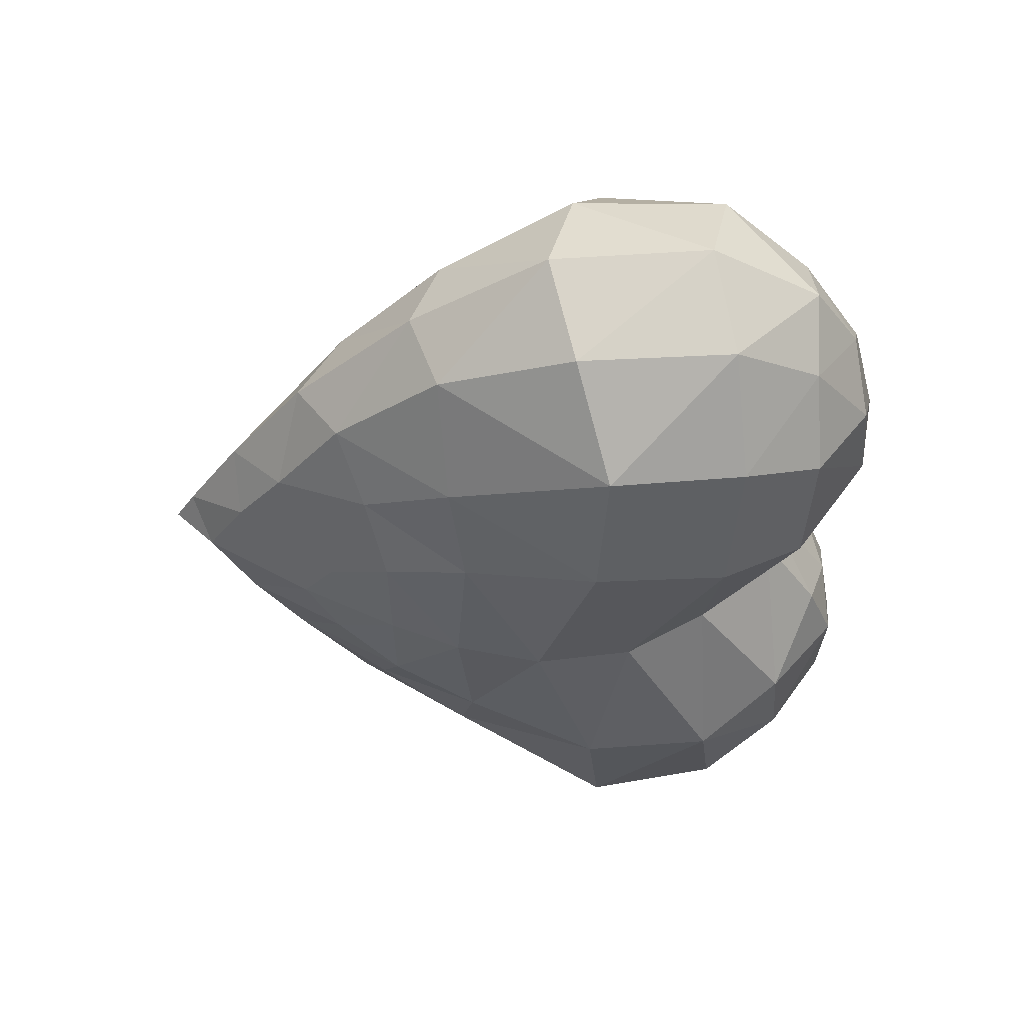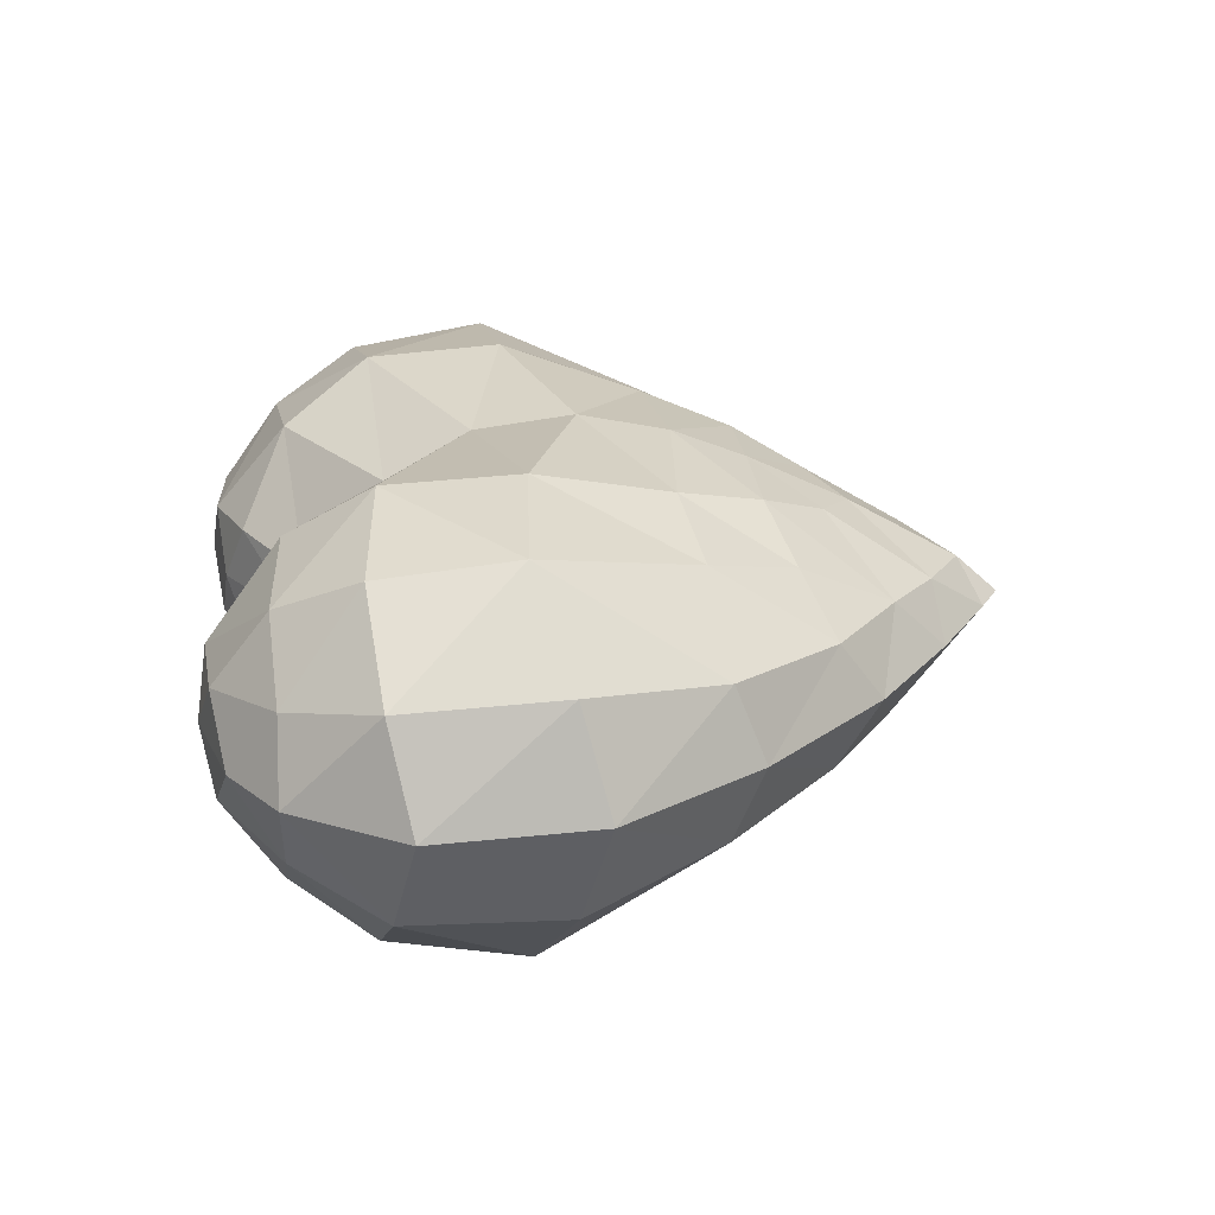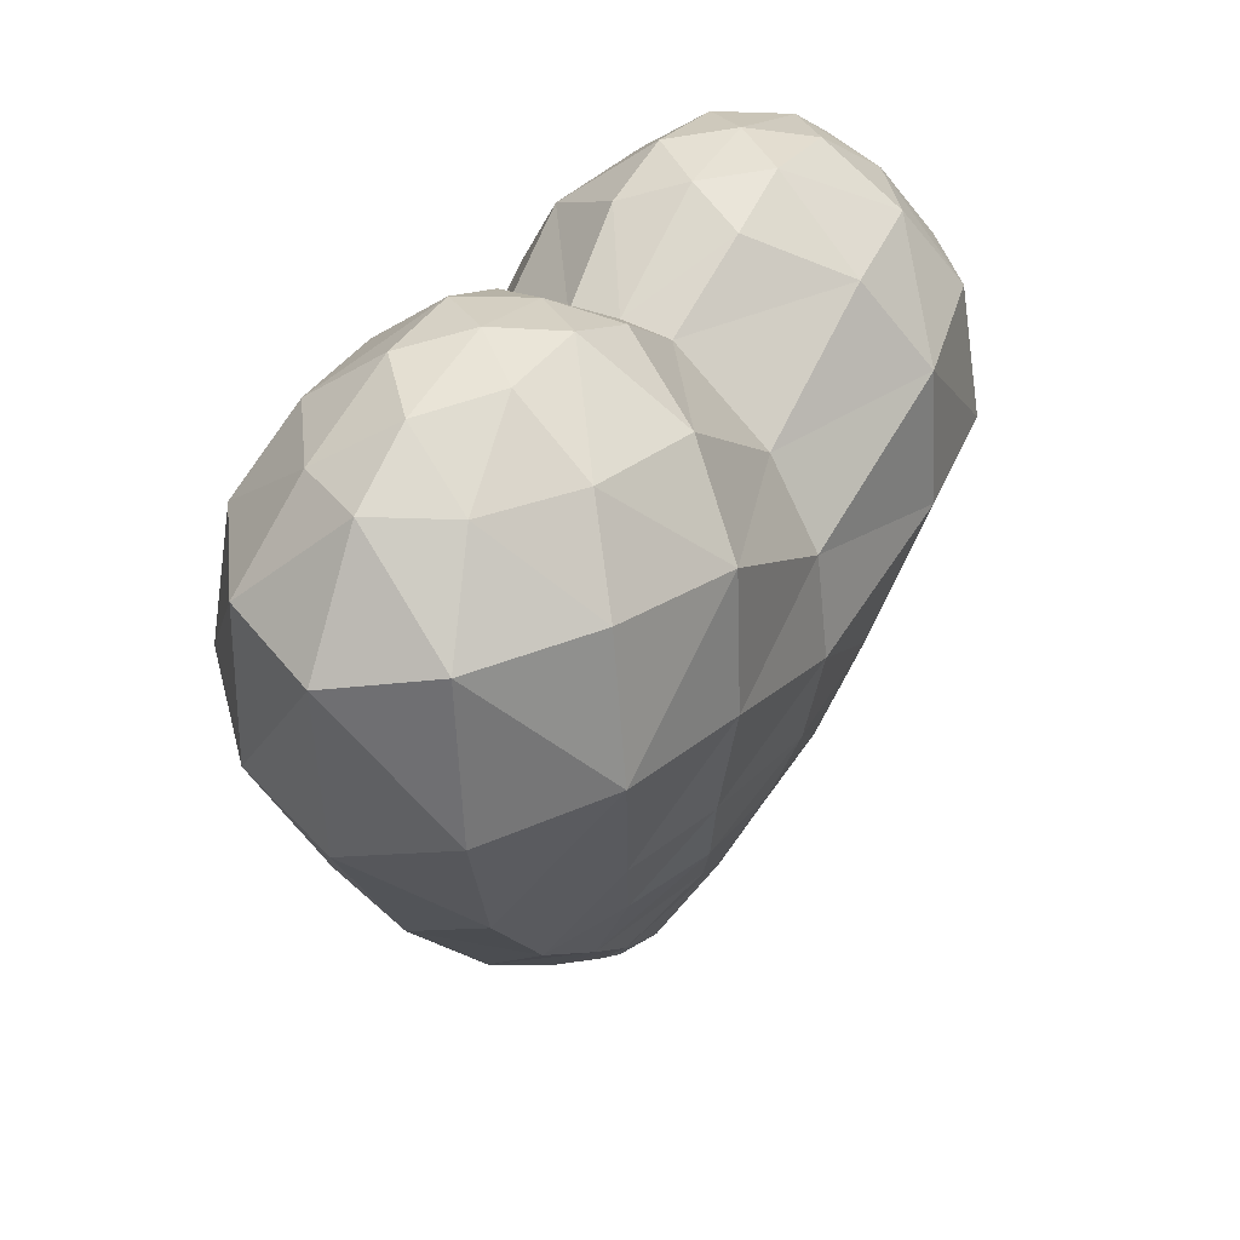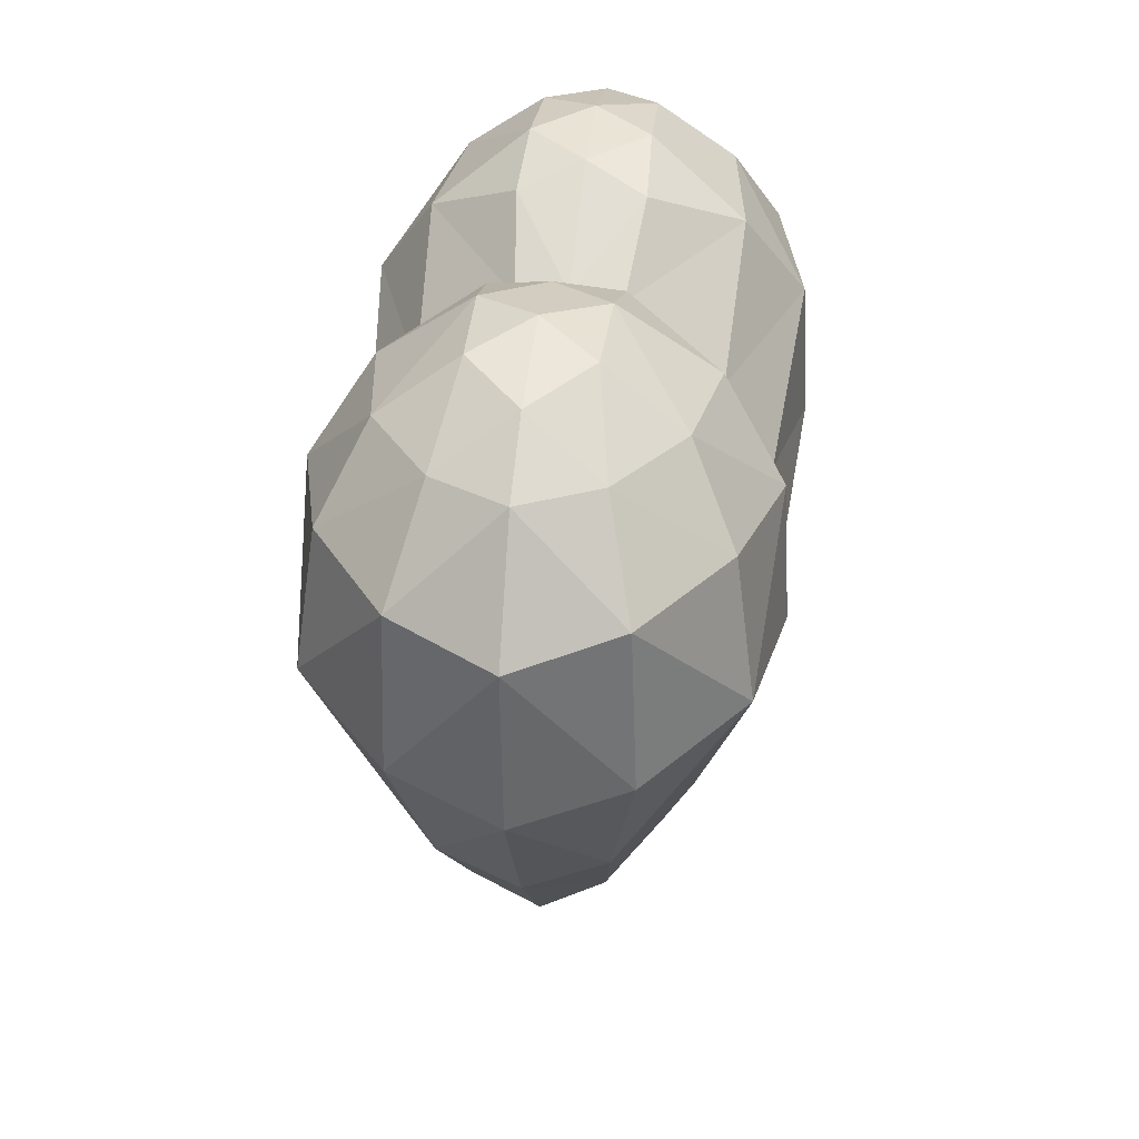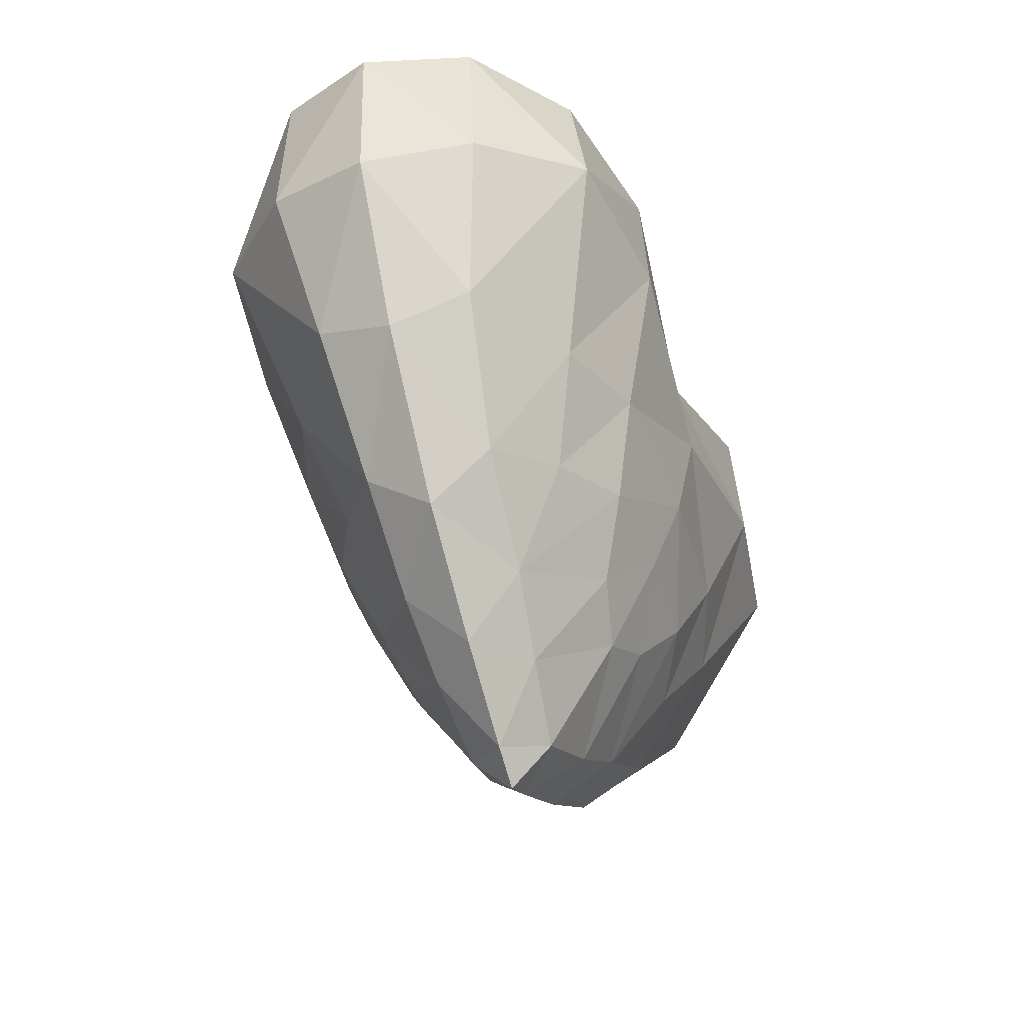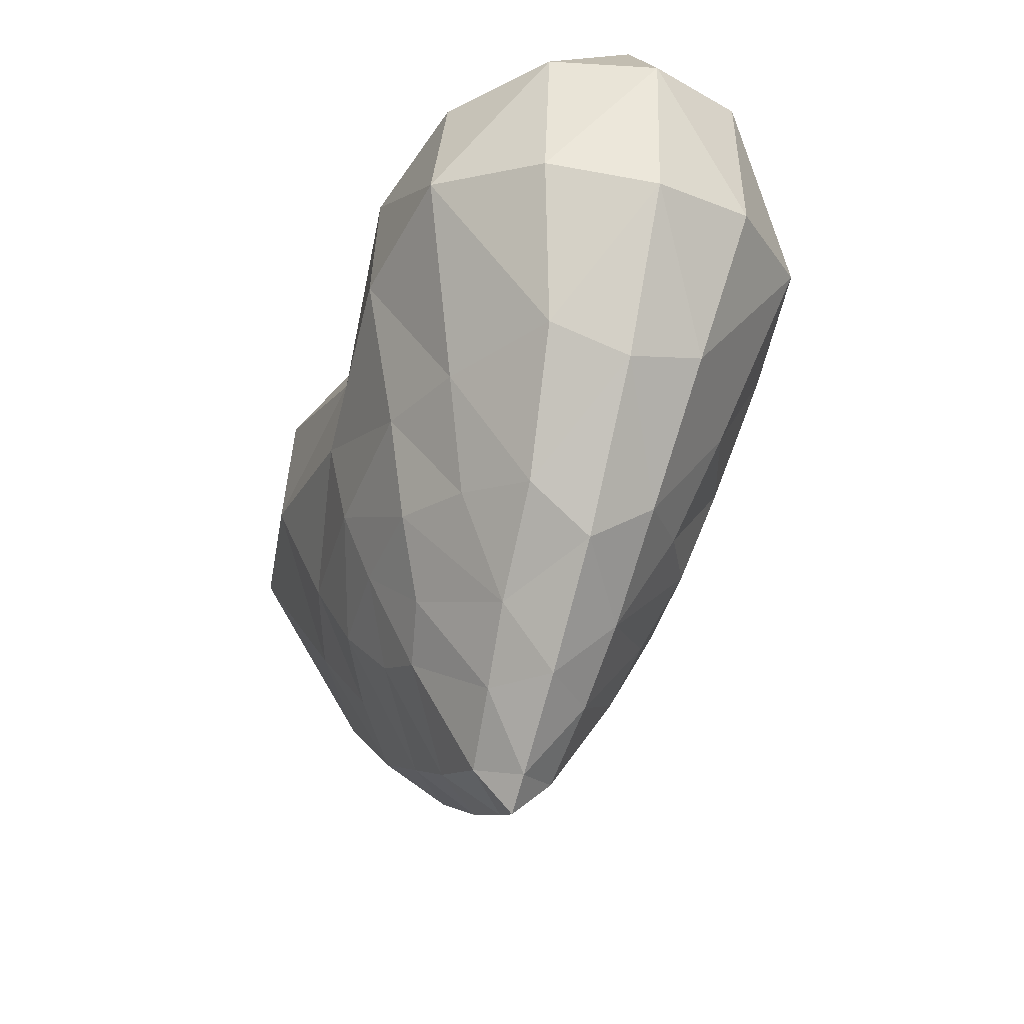
<metadata>
{"format":"obj","ext":"obj","renderer":"f3d","projection":"perspective","resolution":1024,"background":"white","views":[{"elev":-34.5,"azim":90.7,"up":"+Z"},{"elev":24.1,"azim":-96.2,"up":"+Z"},{"elev":34.2,"azim":-60.0,"up":"+Y"},{"elev":34.1,"azim":-83.1,"up":"+Y"},{"elev":-47.8,"azim":-70.7,"up":"+Y"},{"elev":-42.0,"azim":71.5,"up":"+Y"}]}
</metadata>
<code>
o Sphere
v 0.06581 1.21 0.04309
v 0.1034 1.178 0.1065
v 0.1275 1.116 0.1479
v 0.1305 1.021 0.1531
v 0.1003 0.9223 0.1245
v 0.1817 1.225 0.03929
v 0.1192 1.229 0.0409
v 0.1894 1.185 0.09347
v 0.2458 1.181 0.05165
v 0.223 1.126 0.1243
v 0.2951 1.118 0.07056
v 0.2312 1.029 0.1376
v 0.2934 1.005 0.07437
v 0.1664 0.9117 0.1008
v 0.2432 0.9055 0.05493
v 0.07204 0.8605 0.1056
v 0.1248 0.8454 0.07826
v 0.04011 0.8136 0.08429
v 0.1026 0.7754 0.04103
v 0.1711 0.8259 0.04448
v 0.05318 0.7392 0.03517
v -0.06581 1.21 0.04309
v -0.1034 1.178 0.1065
v -0.1275 1.116 0.1479
v -0.1305 1.021 0.1531
v -0.1003 0.9223 0.1245
v 0 1.167 0.03542
v 0 1.11 0.1017
v 0 1.05 0.1359
v 0 0.978 0.1445
v 0 0.9138 0.1308
v -0.1817 1.225 0.03929
v -0.1192 1.229 0.0409
v -0.1894 1.185 0.09347
v -0.2458 1.181 0.05165
v -0.223 1.126 0.1243
v -0.2951 1.118 0.07056
v -0.2312 1.029 0.1376
v -0.2934 1.005 0.07437
v -0.1664 0.9117 0.1008
v -0.2432 0.9055 0.05493
v 0 0.7891 0.07495
v -0.07204 0.8605 0.1056
v 0 0.8609 0.1097
v -0.1248 0.8454 0.07826
v -0.04011 0.8136 0.08429
v -0.1026 0.7754 0.04103
v -0.1711 0.8259 0.04448
v 0 0.7087 0.02829
v -0.05318 0.7392 0.03517
v 0.224 1.215 0
v 0.2745 1.183 0
v 0.3245 1.103 0
v 0.316 0.9863 0
v 0.2495 0.8842 0
v 0.06581 1.21 -0.04309
v 0.1034 1.178 -0.1065
v 0.1275 1.116 -0.1479
v 0.1305 1.021 -0.1531
v 0.1003 0.9223 -0.1245
v 0.08661 1.224 0
v 0.149 1.235 0
v 0.1817 1.225 -0.03929
v 0.1192 1.229 -0.0409
v 0.1894 1.185 -0.09347
v 0.2458 1.181 -0.05165
v 0.223 1.126 -0.1243
v 0.2951 1.118 -0.07056
v 0.2312 1.029 -0.1376
v 0.2934 1.005 -0.07437
v 0.1664 0.9117 -0.1008
v 0.2432 0.9055 -0.05493
v 0.1645 0.7939 0
v 0.08833 0.7356 0
v 0.07204 0.8605 -0.1056
v 0.1248 0.8454 -0.07826
v 0.04011 0.8136 -0.08429
v 0.1026 0.7754 -0.04103
v 0.1711 0.8259 -0.04448
v 0.05318 0.7392 -0.03517
v 0.02565 0.6939 0
v 0 1.171 0
v -0.224 1.215 0
v -0.2745 1.183 0
v -0.3245 1.103 0
v -0.316 0.9863 0
v -0.2495 0.8842 0
v -0.06581 1.21 -0.04309
v -0.1034 1.178 -0.1065
v -0.1275 1.116 -0.1479
v -0.1305 1.021 -0.1531
v -0.1003 0.9223 -0.1245
v 0 1.167 -0.03542
v 0 1.11 -0.1017
v 0 1.05 -0.1359
v 0 0.978 -0.1445
v 0 0.9138 -0.1308
v -0.08661 1.224 0
v -0.149 1.235 0
v -0.1817 1.225 -0.03929
v -0.1192 1.229 -0.0409
v -0.1894 1.185 -0.09347
v -0.2458 1.181 -0.05165
v -0.223 1.126 -0.1243
v -0.2951 1.118 -0.07056
v -0.2312 1.029 -0.1376
v -0.2934 1.005 -0.07437
v -0.1664 0.9117 -0.1008
v -0.2432 0.9055 -0.05493
v -0.1645 0.7939 0
v -0.08833 0.7356 0
v 0 0.7891 -0.07495
v -0.07204 0.8605 -0.1056
v 0 0.8609 -0.1097
v -0.1248 0.8454 -0.07826
v -0.04011 0.8136 -0.08429
v -0.1026 0.7754 -0.04103
v -0.1711 0.8259 -0.04448
v 0 0.7087 -0.02829
v -0.05318 0.7392 -0.03517
v -0.02565 0.6939 0
v 0 0.6782 0
f 14 12 4
f 8 2 3
f 12 10 3
f 6 51 62
f 14 17 20
f 54 13 15
f 53 11 13
f 4 3 29
f 2 1 27
f 5 4 30
f 3 2 28
f 17 14 5
f 16 5 31
f 52 9 11
f 1 61 82
f 7 1 2
f 8 9 6
f 10 11 9
f 12 13 11
f 12 14 15
f 51 6 9
f 19 74 73
f 55 15 20
f 74 19 21
f 49 122 81
f 5 14 4
f 10 8 3
f 4 12 3
f 15 14 20
f 55 54 15
f 1 7 61
f 54 53 13
f 30 4 29
f 28 2 27
f 31 5 30
f 29 3 28
f 16 17 5
f 44 16 31
f 53 52 11
f 27 1 82
f 8 7 2
f 7 8 6
f 8 10 9
f 10 12 11
f 13 12 15
f 52 51 9
f 21 42 49
f 73 55 20
f 19 18 21
f 20 17 19
f 73 20 19
f 16 44 18
f 17 16 19
f 16 18 19
f 18 44 42
f 18 42 21
f 81 21 49
f 74 21 81
f 6 62 7
f 62 61 7
f 40 25 38
f 34 24 23
f 38 24 36
f 32 99 83
f 40 48 45
f 86 41 39
f 85 39 37
f 25 29 24
f 23 27 22
f 26 30 25
f 24 28 23
f 45 26 40
f 43 31 26
f 84 37 35
f 22 82 98
f 33 23 22
f 34 32 35
f 36 35 37
f 38 37 39
f 38 41 40
f 83 35 32
f 47 110 111
f 87 48 41
f 111 50 47
f 49 121 122
f 26 25 40
f 36 24 34
f 25 24 38
f 41 48 40
f 87 41 86
f 22 98 33
f 86 39 85
f 30 29 25
f 28 27 23
f 31 30 26
f 29 28 24
f 43 26 45
f 44 31 43
f 85 37 84
f 27 82 22
f 34 23 33
f 33 32 34
f 34 35 36
f 36 37 38
f 39 41 38
f 84 35 83
f 50 49 42
f 110 48 87
f 47 50 46
f 48 47 45
f 110 47 48
f 43 46 44
f 45 47 43
f 43 47 46
f 46 42 44
f 46 50 42
f 121 49 50
f 111 121 50
f 32 33 99
f 99 33 98
f 71 59 69
f 65 58 57
f 69 58 67
f 63 62 51
f 71 79 76
f 54 72 70
f 53 70 68
f 59 95 58
f 57 93 56
f 60 96 59
f 58 94 57
f 76 60 71
f 75 97 60
f 52 68 66
f 56 82 61
f 64 57 56
f 65 63 66
f 67 66 68
f 69 68 70
f 69 72 71
f 51 66 63
f 78 73 74
f 55 79 72
f 74 80 78
f 119 81 122
f 60 59 71
f 67 58 65
f 59 58 69
f 72 79 71
f 55 72 54
f 56 61 64
f 54 70 53
f 96 95 59
f 94 93 57
f 97 96 60
f 95 94 58
f 75 60 76
f 114 97 75
f 53 68 52
f 93 82 56
f 65 57 64
f 64 63 65
f 65 66 67
f 67 68 69
f 70 72 69
f 52 66 51
f 80 119 112
f 73 79 55
f 78 80 77
f 79 78 76
f 73 78 79
f 75 77 114
f 76 78 75
f 75 78 77
f 77 112 114
f 77 80 112
f 81 119 80
f 74 81 80
f 63 64 62
f 62 64 61
f 108 106 91
f 102 89 90
f 106 104 90
f 100 83 99
f 108 115 118
f 86 107 109
f 85 105 107
f 91 90 95
f 89 88 93
f 92 91 96
f 90 89 94
f 115 108 92
f 113 92 97
f 84 103 105
f 88 98 82
f 101 88 89
f 102 103 100
f 104 105 103
f 106 107 105
f 106 108 109
f 83 100 103
f 117 111 110
f 87 109 118
f 111 117 120
f 119 122 121
f 92 108 91
f 104 102 90
f 91 106 90
f 109 108 118
f 87 86 109
f 88 101 98
f 86 85 107
f 96 91 95
f 94 89 93
f 97 92 96
f 95 90 94
f 113 115 92
f 114 113 97
f 85 84 105
f 93 88 82
f 102 101 89
f 101 102 100
f 102 104 103
f 104 106 105
f 107 106 109
f 84 83 103
f 120 112 119
f 110 87 118
f 117 116 120
f 118 115 117
f 110 118 117
f 113 114 116
f 115 113 117
f 113 116 117
f 116 114 112
f 116 112 120
f 121 120 119
f 111 120 121
f 100 99 101
f 99 98 101

</code>
